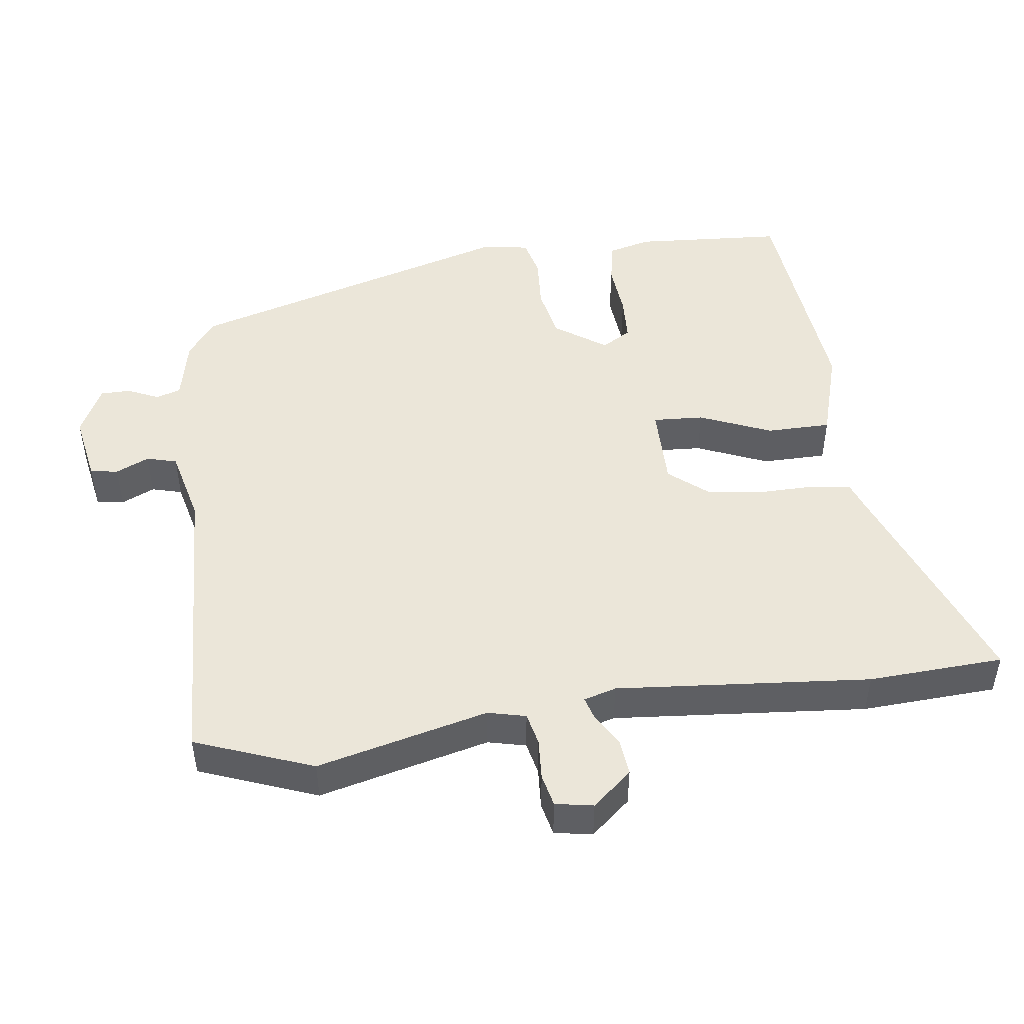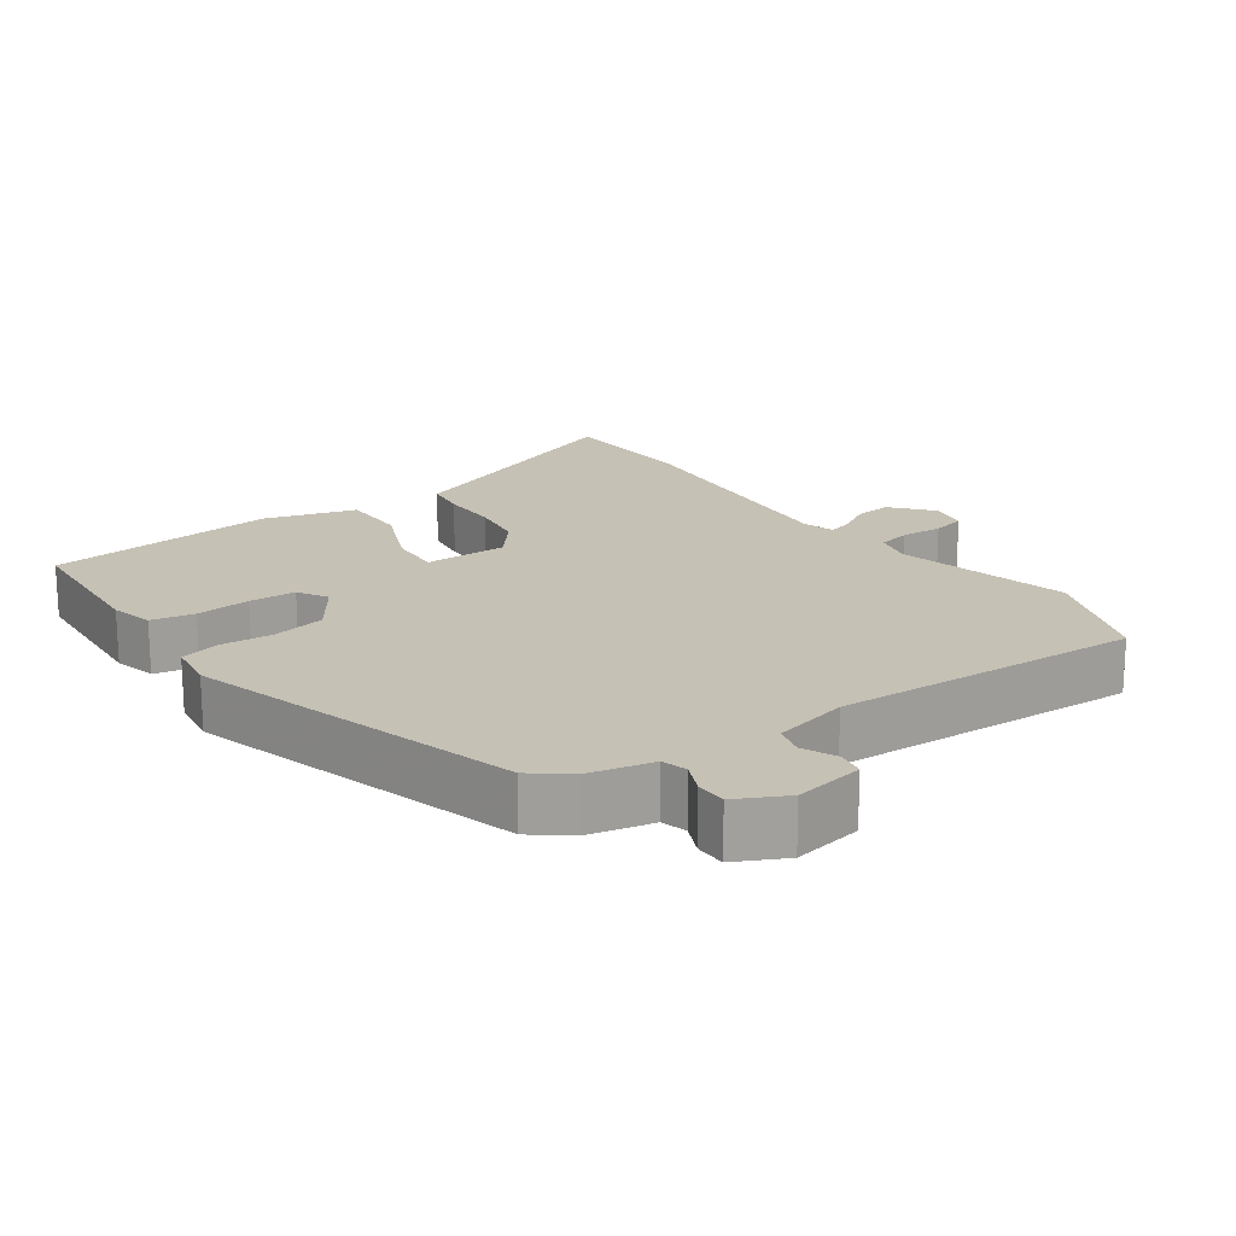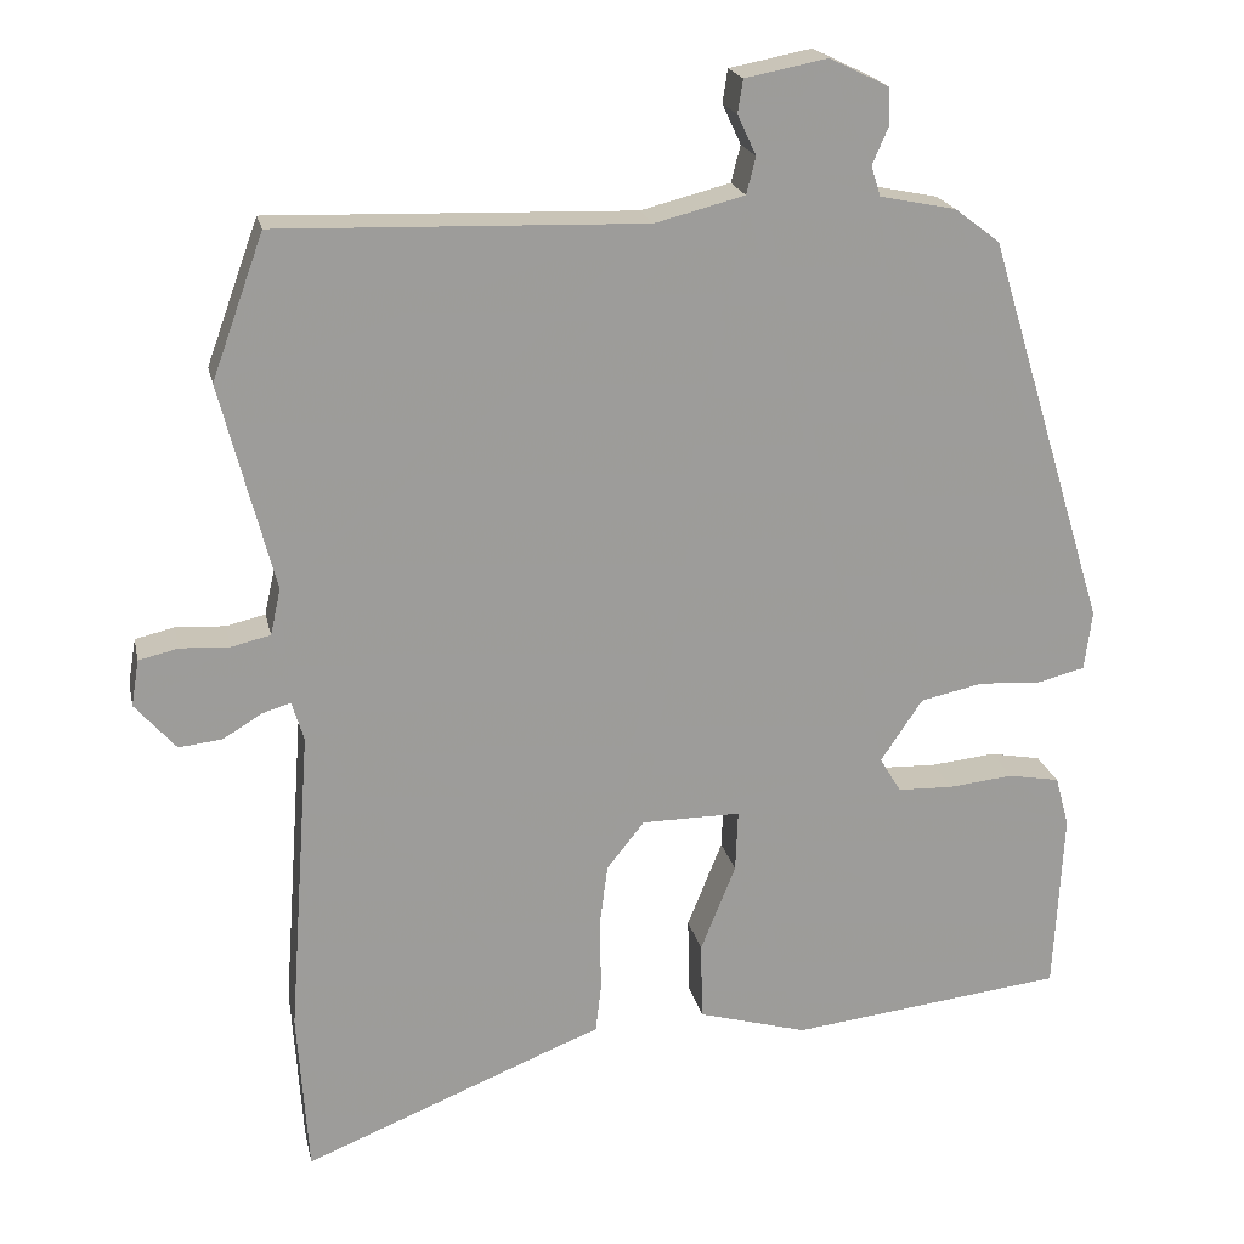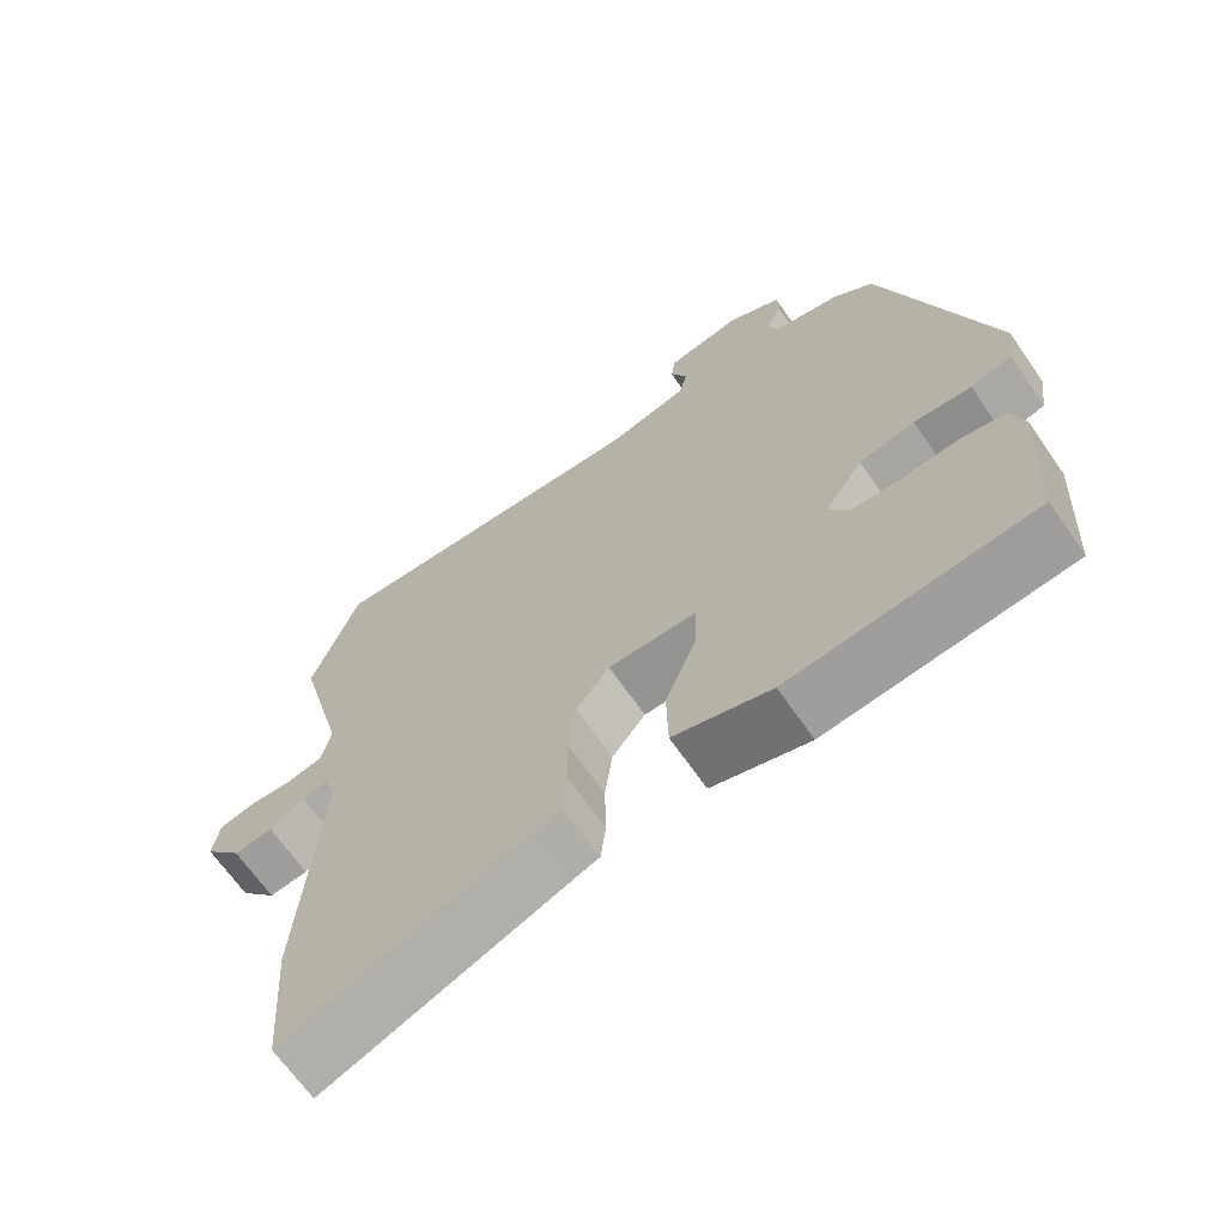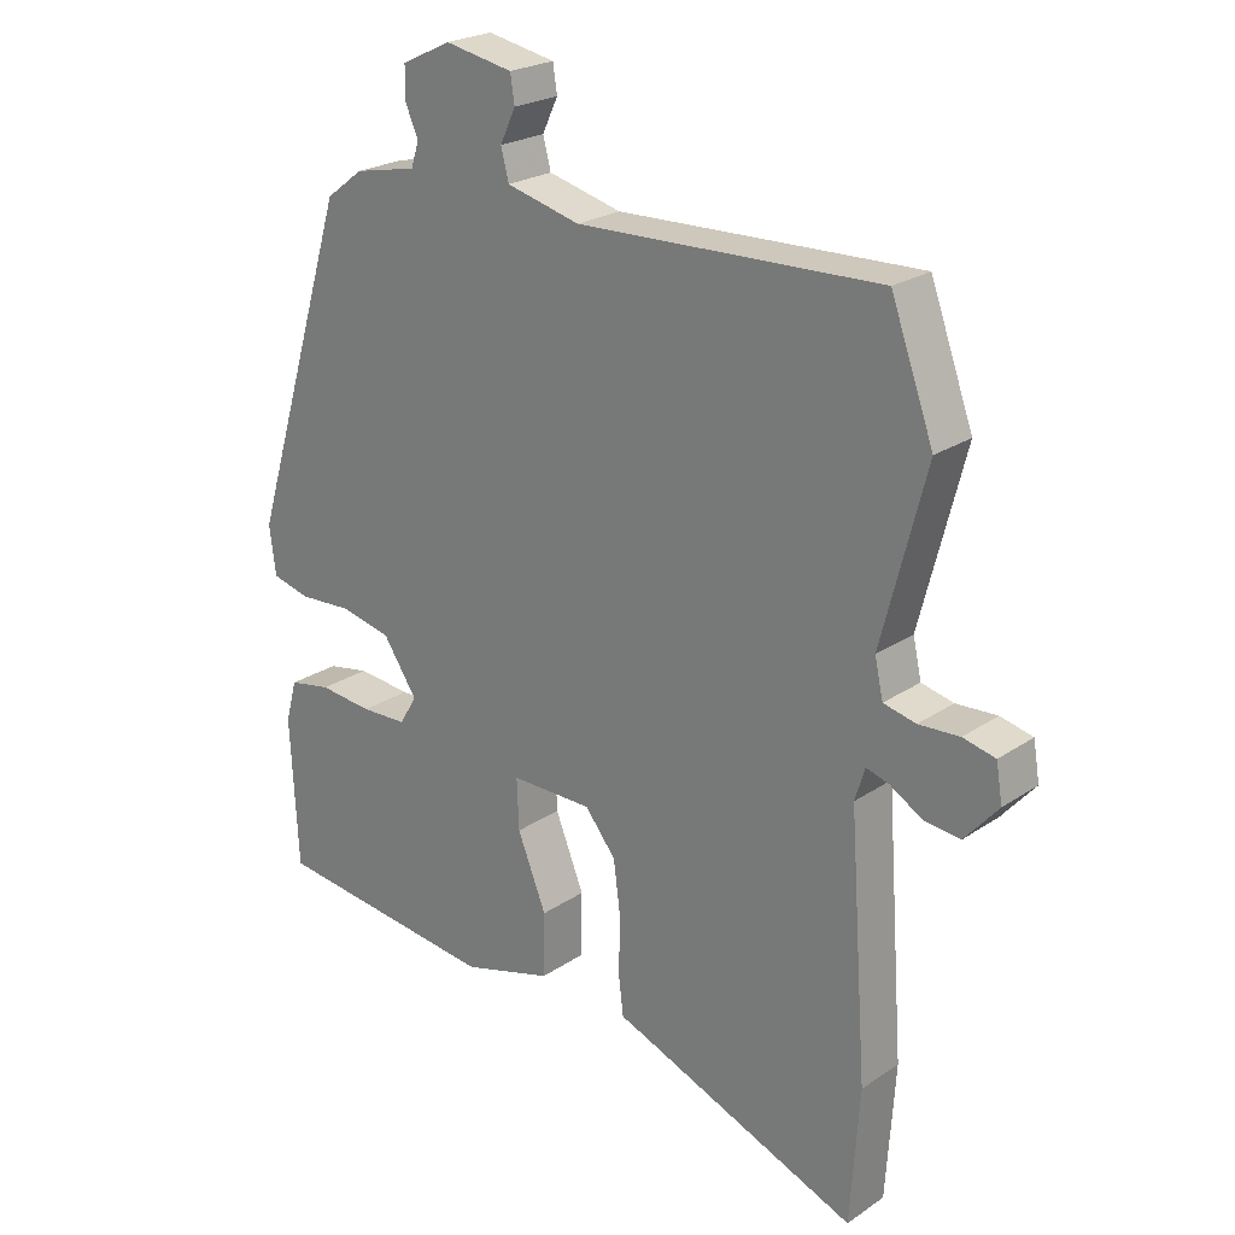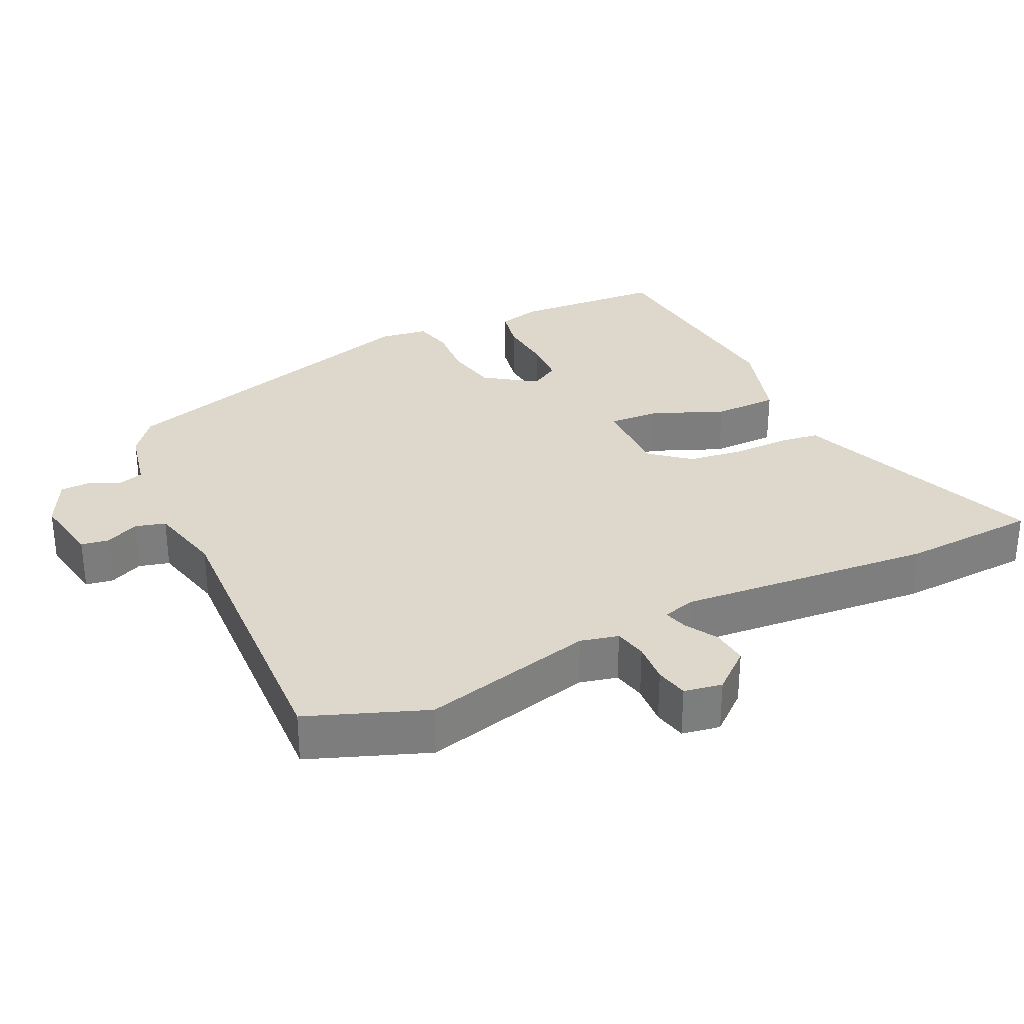
<metadata>
{"format":"obj","ext":"obj","renderer":"f3d","projection":"perspective","resolution":1024,"background":"white","views":[{"elev":48.2,"azim":83.3,"up":"+Y"},{"elev":18.8,"azim":-34.5,"up":"+Y"},{"elev":20.1,"azim":168.1,"up":"+Z"},{"elev":-66.6,"azim":-145.3,"up":"+Z"},{"elev":23.2,"azim":41.4,"up":"+Z"},{"elev":31.2,"azim":65.3,"up":"+Y"}]}
</metadata>
<code>
v -0.444 0.07 -0.496
v -0.455 0.07 -0.284
v -0.439 0.07 -0.225
v -0.379 0.07 -0.214
v -0.303 0.07 -0.222
v -0.238 0.07 -0.22
v -0.213 0.07 -0.179
v -0.262 0.07 -0.106
v -0.335 0.07 -0.09
v -0.41 0.07 -0.094
v -0.464 0.07 -0.08
v -0.473 0.07 -0.011
v -0.332 0.07 0.449
v -0.279 0.07 0.489
v -0.19 0.07 0.507
v -0.179 0.07 0.542
v -0.198 0.07 0.586
v -0.197 0.07 0.629
v -0.127 0.07 0.663
v -0.03 0.07 0.644
v -0.024 0.07 0.605
v -0.046 0.07 0.558
v -0.035 0.07 0.515
v 0.07 0.07 0.488
v 0.5 0.07 0.501
v 0.561 0.07 0.333
v 0.498 0.07 0.091
v 0.51 0.07 0.037
v 0.556 0.07 0.026
v 0.614 0.07 0.029
v 0.66 0.07 0.018
v 0.669 0.07 -0.036
v 0.621 0.07 -0.091
v 0.57 0.07 -0.085
v 0.524 0.07 -0.057
v 0.491 0.07 -0.047
v 0.477 0.07 -0.093
v 0.503 0.07 -0.454
v 0.49 0.07 -0.645
v 0.177 0.07 -0.519
v 0.138 0.07 -0.504
v 0.131 0.07 -0.446
v 0.133 0.07 -0.366
v 0.123 0.07 -0.289
v 0.079 0.07 -0.234
v -0.037 0.07 -0.233
v -0.034 0.07 -0.305
v 0.007 0.07 -0.407
v 0.005 0.07 -0.498
v -0.123 0.07 -0.534
v -0.444 0 -0.496
v -0.455 0 -0.284
v -0.439 0 -0.225
v -0.379 0 -0.214
v -0.303 0 -0.222
v -0.238 0 -0.22
v -0.213 0 -0.179
v -0.262 0 -0.106
v -0.335 0 -0.09
v -0.41 0 -0.094
v -0.464 0 -0.08
v -0.473 0 -0.011
v -0.332 0 0.449
v -0.279 0 0.489
v -0.19 0 0.507
v -0.179 0 0.542
v -0.198 0 0.586
v -0.197 0 0.629
v -0.127 0 0.663
v -0.03 0 0.644
v -0.024 0 0.605
v -0.046 0 0.558
v -0.035 0 0.515
v 0.07 0 0.488
v 0.5 0 0.501
v 0.561 0 0.333
v 0.498 0 0.091
v 0.51 0 0.037
v 0.556 0 0.026
v 0.614 0 0.029
v 0.66 0 0.018
v 0.669 0 -0.036
v 0.621 0 -0.091
v 0.57 0 -0.085
v 0.524 0 -0.057
v 0.491 0 -0.047
v 0.477 0 -0.093
v 0.503 0 -0.454
v 0.49 0 -0.645
v 0.177 0 -0.519
v 0.138 0 -0.504
v 0.131 0 -0.446
v 0.133 0 -0.366
v 0.123 0 -0.289
v 0.079 0 -0.234
v -0.037 0 -0.233
v -0.034 0 -0.305
v 0.007 0 -0.407
v 0.005 0 -0.498
v -0.123 0 -0.534
f 47 48 49 50
f 46 47 50 1
f 40 41 42 43
f 40 43 44
f 37 38 39 40
f 36 37 40 44
f 32 33 34 35
f 32 35 36
f 29 30 31 32
f 28 29 32 36
f 27 28 36 44
f 24 25 26 27
f 23 24 27 44
f 19 20 21 22
f 16 17 18 19
f 15 16 19 22
f 12 13 14 15
f 9 10 11 12
f 8 9 12 15
f 7 8 15 22
f 2 3 4 5
f 46 1 2 5
f 45 46 5 6
f 23 44 45
f 7 22 23 45
f 6 7 45
f 100 99 98 97
f 51 100 97 96
f 93 92 91 90
f 94 93 90
f 90 89 88 87
f 94 90 87 86
f 85 84 83 82
f 86 85 82
f 82 81 80 79
f 86 82 79 78
f 94 86 78 77
f 77 76 75 74
f 94 77 74 73
f 72 71 70 69
f 69 68 67 66
f 72 69 66 65
f 65 64 63 62
f 62 61 60 59
f 65 62 59 58
f 72 65 58 57
f 55 54 53 52
f 55 52 51 96
f 56 55 96 95
f 95 94 73
f 95 73 72 57
f 95 57 56
f 1 51 52 2
f 2 52 53 3
f 3 53 54 4
f 4 54 55 5
f 5 55 56 6
f 6 56 57 7
f 7 57 58 8
f 8 58 59 9
f 9 59 60 10
f 10 60 61 11
f 11 61 62 12
f 12 62 63 13
f 13 63 64 14
f 14 64 65 15
f 15 65 66 16
f 16 66 67 17
f 17 67 68 18
f 18 68 69 19
f 19 69 70 20
f 20 70 71 21
f 21 71 72 22
f 22 72 73 23
f 23 73 74 24
f 24 74 75 25
f 25 75 76 26
f 26 76 77 27
f 27 77 78 28
f 28 78 79 29
f 29 79 80 30
f 30 80 81 31
f 31 81 82 32
f 32 82 83 33
f 33 83 84 34
f 34 84 85 35
f 35 85 86 36
f 36 86 87 37
f 37 87 88 38
f 38 88 89 39
f 39 89 90 40
f 40 90 91 41
f 41 91 92 42
f 42 92 93 43
f 43 93 94 44
f 44 94 95 45
f 45 95 96 46
f 46 96 97 47
f 47 97 98 48
f 48 98 99 49
f 49 99 100 50
f 50 100 51 1

</code>
